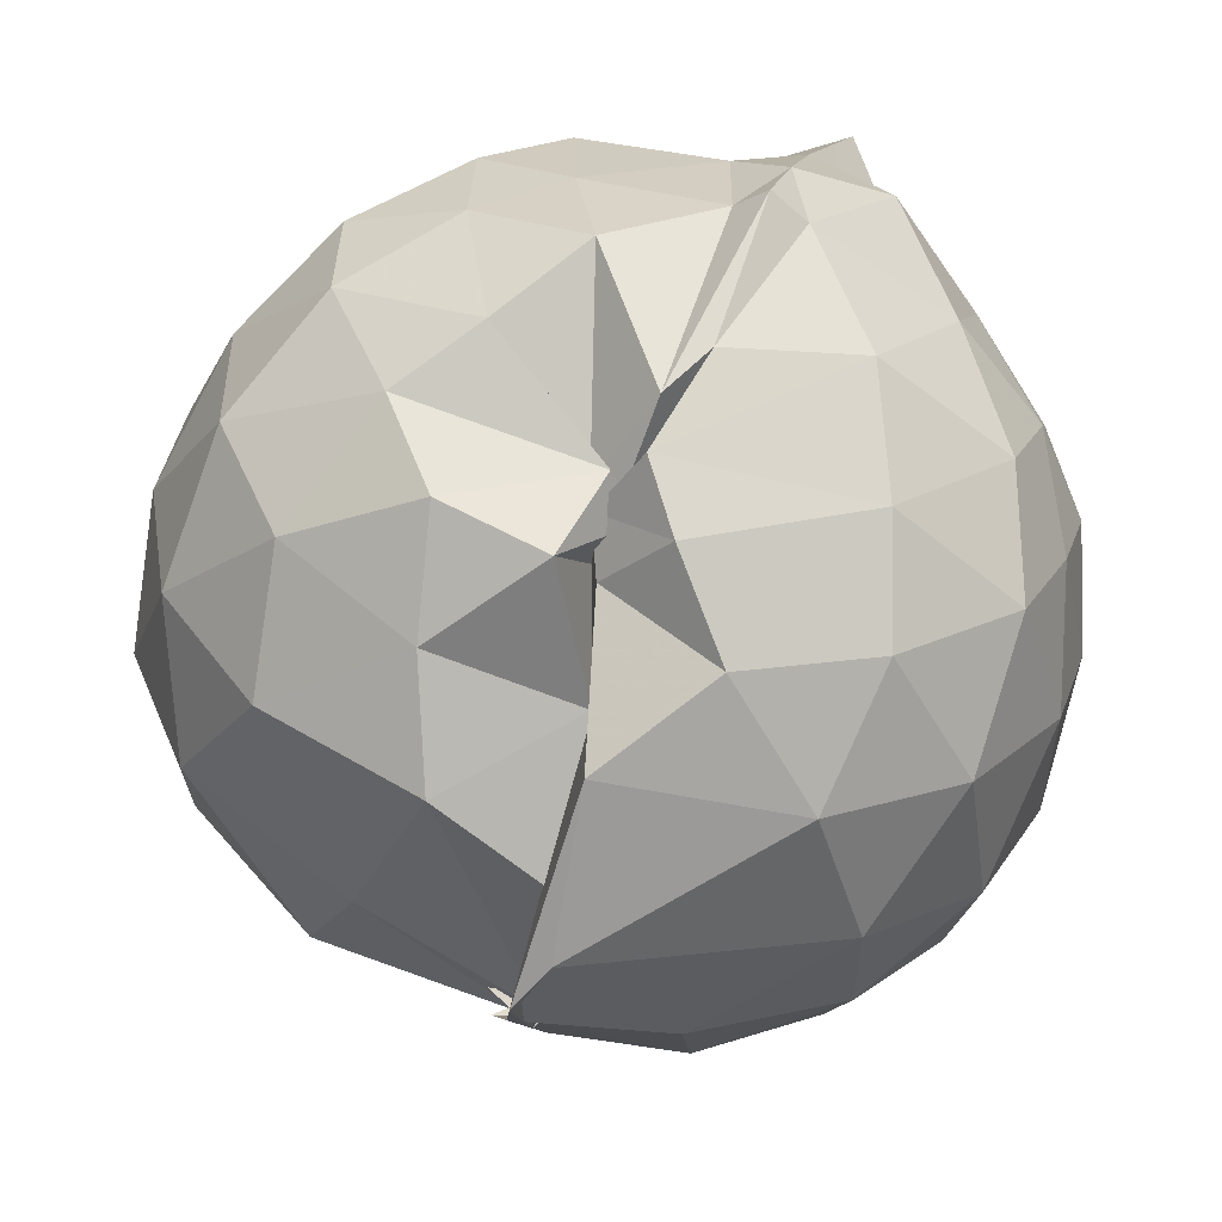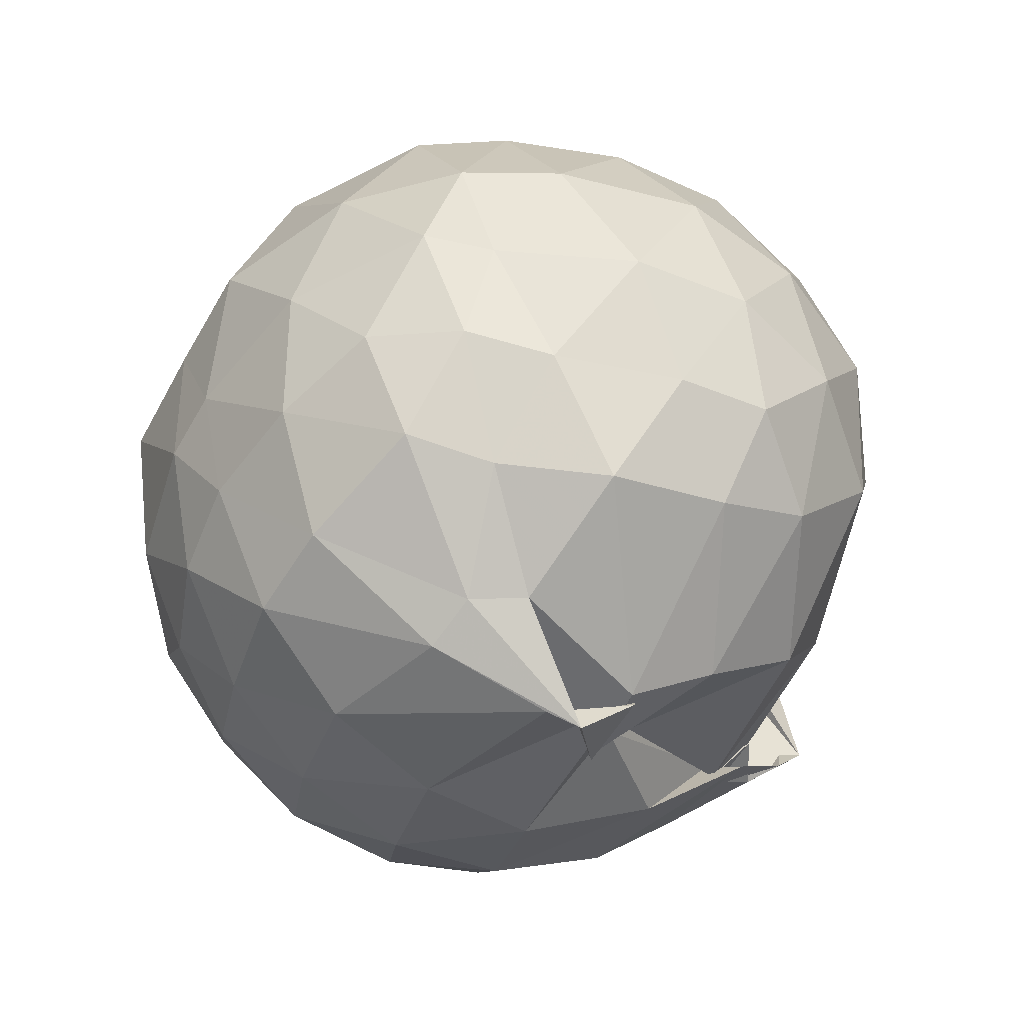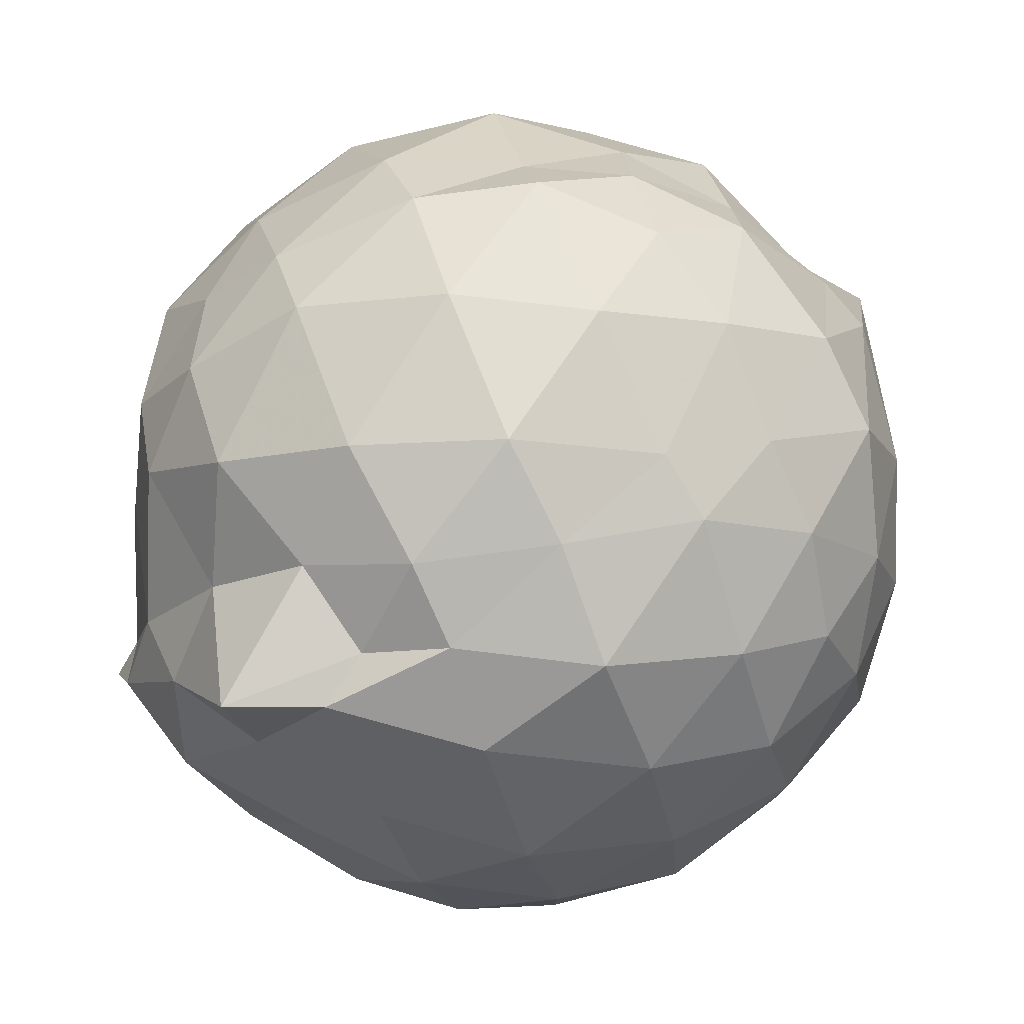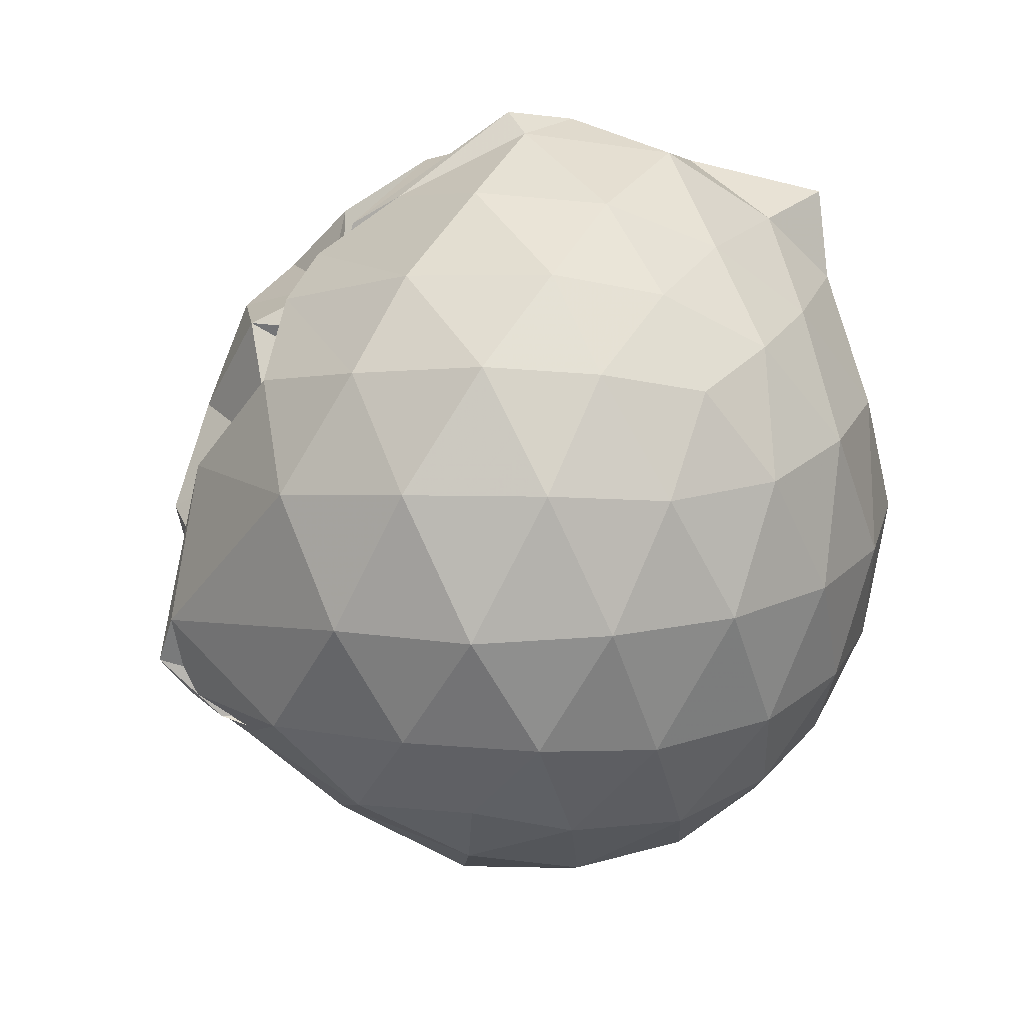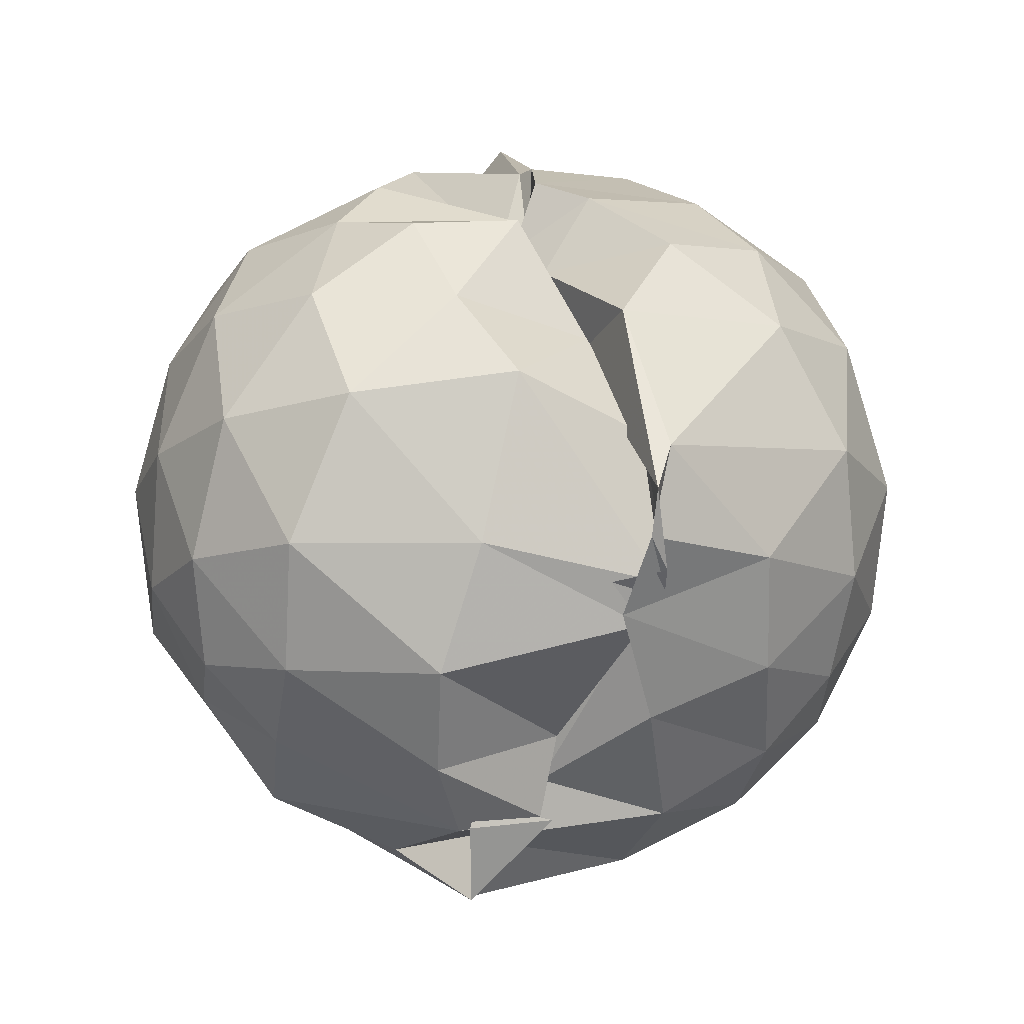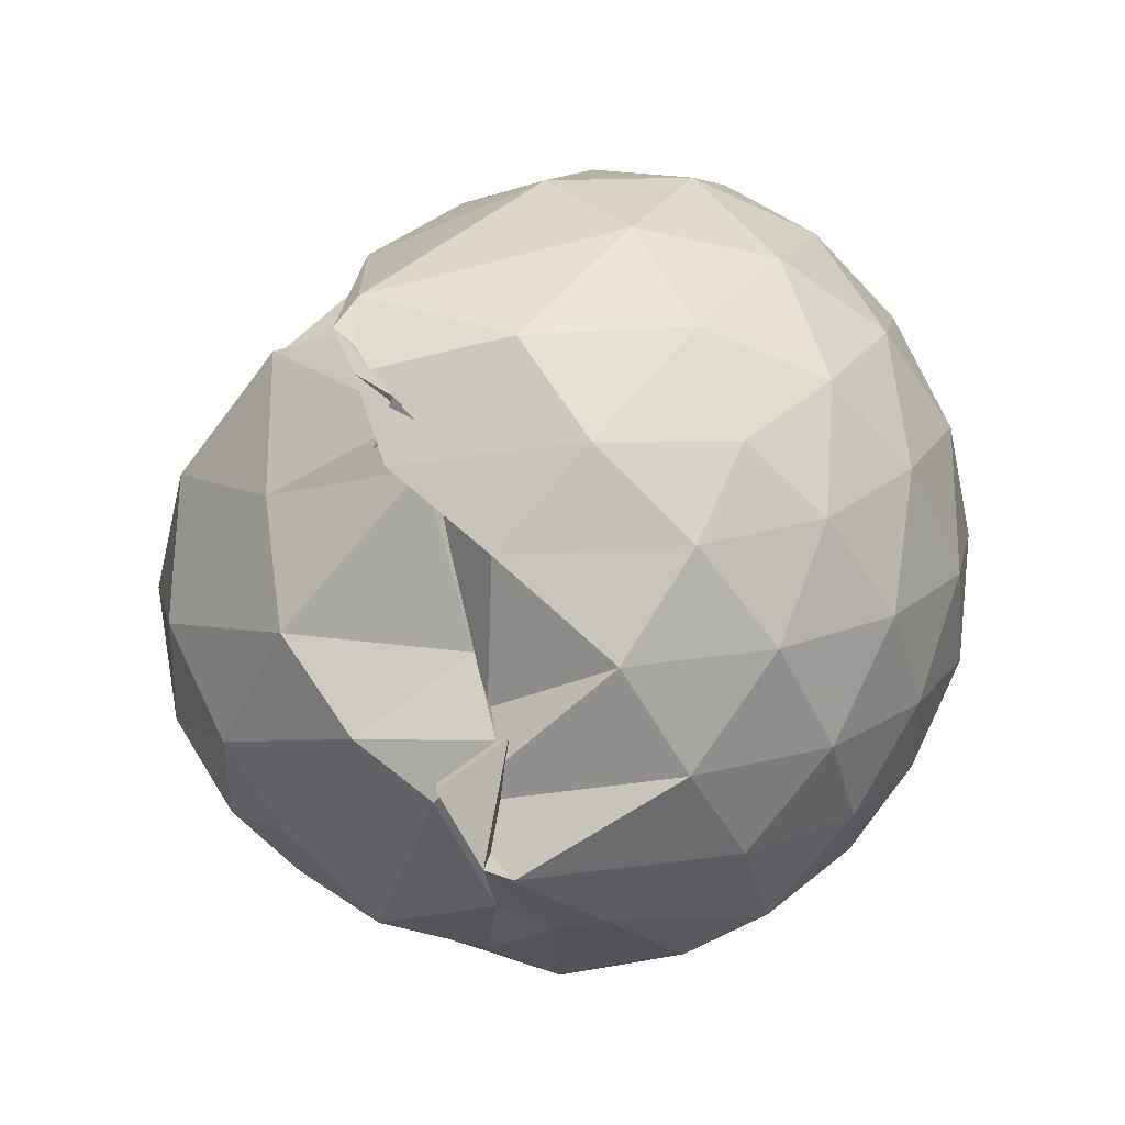
<metadata>
{"format":"obj","ext":"obj","renderer":"f3d","projection":"perspective","resolution":1024,"background":"white","views":[{"elev":-52.2,"azim":-18.4,"up":"+Y"},{"elev":-59.3,"azim":-135.2,"up":"+Z"},{"elev":78.3,"azim":65.4,"up":"+Y"},{"elev":18.1,"azim":57.9,"up":"+Z"},{"elev":-18.7,"azim":-26.7,"up":"+Z"},{"elev":-51.5,"azim":23.2,"up":"+Z"}]}
</metadata>
<code>
v 0.005319 -0.589 2.581
v -0.1713 -0.7871 0.6636
v 0.8609 -0.5971 2.064
v 0.7824 -0.3704 2.12
v 0.6246 -0.1344 2.141
v 0.3939 0.1258 2.153
v 0.3203 0.1322 2.035
v 0.09678 0.1589 2.073
v -0.1909 0.1487 2.148
v -0.4477 0.01932 2.121
v -0.6194 -0.1047 2.023
v -0.7079 -0.3412 2.115
v -0.7184 -0.6109 2.129
v -0.5918 -0.8888 2.118
v -0.4774 -1.089 2.056
v -0.2465 -1.189 2.07
v -0.1419 -1.038 1.965
v -0.1374 -1.114 1.983
v 0.09608 -1.33 2.021
v 0.393 -1.253 2.094
v 0.655 -1.065 2.141
v 0.7772 -0.8272 2.117
v 0.9429 -0.4525 1.848
v 0.8418 -0.1819 1.879
v 0.6175 0.09059 1.879
v 0.4019 0.2153 1.86
v 0.2137 0.2777 1.862
v -0.07087 0.2996 1.881
v -0.4257 0.2002 1.856
v -0.5951 0.05726 1.843
v -0.7663 -0.1718 1.835
v -0.8563 -0.4396 1.856
v -0.8552 -0.7594 1.865
v -0.7156 -1.041 1.842
v -0.4283 -1.23 1.822
v -0.07927 -1.225 1.778
v -0.06986 -1.158 1.761
v -0.09102 -1.422 1.776
v 0.3437 -1.421 1.818
v 0.641 -1.267 1.872
v 0.845 -1.012 1.88
v 0.9383 -0.744 1.849
v 0.9404 -0.2919 1.557
v 0.7926 -0.01676 1.561
v 0.5737 0.2105 1.577
v 0.3094 0.2925 1.558
v 0.06945 0.3564 1.572
v -0.2851 0.3076 1.551
v -0.5567 0.1691 1.518
v -0.7212 -0.0009908 1.522
v -0.8852 -0.3012 1.551
v -0.9281 -0.5956 1.549
v -0.8745 -0.9085 1.546
v -0.6714 -1.179 1.553
v -0.3382 -1.376 1.596
v -0.04365 -1.415 1.482
v -0.08077 -1.551 1.298
v -0.03613 -1.536 1.414
v 0.5389 -1.391 1.541
v 0.8007 -1.186 1.551
v 0.9489 -0.9039 1.562
v 0.9988 -0.6011 1.561
v 0.8464 -0.1689 1.28
v 0.6569 0.07231 1.282
v 0.3762 0.2207 1.251
v 0.2187 0.2615 1.272
v -0.1197 0.2957 1.271
v -0.4662 0.1965 1.254
v -0.5566 0.0577 1.249
v -0.7826 -0.1883 1.221
v -0.8796 -0.452 1.256
v -0.879 -0.7424 1.248
v -0.7464 -1.022 1.225
v -0.3767 -1.266 1.21
v 0.02999 -1.373 1.144
v 0.008656 -1.432 1.153
v -0.05974 -1.483 1.208
v 0.2864 -1.427 1.224
v 0.6315 -1.269 1.27
v 0.8421 -1.03 1.271
v 0.9269 -0.7611 1.244
v 0.9306 -0.4384 1.249
v 0.6824 -0.09413 1.067
v 0.4769 0.05558 1.025
v 0.266 0.1448 1.033
v -0.003318 0.1873 1.013
v -0.2586 0.1724 1.06
v -0.4408 0.03457 1.03
v -0.5537 -0.1397 0.995
v -0.7134 -0.3946 1.007
v -0.7869 -0.5998 1.037
v -0.6755 -0.8432 0.9789
v -0.4004 -1.102 0.9403
v 0.01902 -1.3 1.059
v -0.08161 -1.335 1.139
v 0.0464 -1.35 1.112
v -0.05215 -1.332 1.066
v 0.382 -1.255 1.015
v 0.6594 -1.1 1.062
v 0.7607 -0.8851 1.005
v 0.8084 -0.6026 0.9779
v 0.7694 -0.3204 1.007
v 0.6939 -0.6001 2.256
v 0.5549 -0.3495 2.313
v 0.3752 -0.05323 2.32
v 0.3052 0.1606 2.354
v 0.02042 -0.02918 2.273
v -0.2952 -0.09373 2.303
v -0.4814 -0.2051 2.259
v -0.5011 -0.4557 2.283
v -0.4478 -0.8082 2.279
v -0.1688 -1.009 2.161
v -0.06903 -0.9919 2.057
v -0.1772 -1.024 2.07
v -0.05055 -1.189 2.171
v 0.3293 -1.071 2.287
v 0.587 -0.8353 2.311
v 0.4492 -0.5935 2.425
v 0.3097 -0.3174 2.5
v 0.1581 -0.1415 2.441
v -0.01811 -0.2773 2.449
v -0.3102 -0.3721 2.37
v -0.2855 -0.6578 2.424
v -0.186 -0.9677 2.091
v -0.1326 -1.021 2.084
v -0.1307 -1.058 2.252
v 0.2531 -0.8373 2.445
v 0.09738 -0.5987 2.541
v 0.06249 -0.4381 2.559
v -0.04169 -0.5524 2.506
v -0.1259 -0.9615 2.319
v -0.04627 -0.873 2.391
v 0.5577 -0.1853 0.8676
v 0.3005 -0.05511 0.7819
v 0.07856 -0.00381 0.7883
v -0.2312 0.008572 0.8497
v -0.3325 -0.1708 0.8156
v -0.5104 -0.3697 0.7858
v -0.6121 -0.6323 0.8615
v -0.3141 -0.9071 0.7651
v -0.01832 -0.9416 0.8729
v 0.04487 -1.288 1.104
v 0.02797 -1.291 1.103
v 0.117 -1.157 0.8844
v 0.5156 -1.023 0.8744
v 0.591 -0.7549 0.8039
v 0.602 -0.455 0.802
v 0.3495 -0.3354 0.6923
v 0.02159 -0.33 0.6224
v -0.107 -0.3146 0.6604
v -0.1994 -0.415 0.676
v -0.1884 -0.7618 0.6603
v -0.01065 -0.8396 0.6976
v -0.01355 -0.8689 0.79
v -0.02209 -0.8619 0.7824
v 0.2928 -0.9029 0.7226
v 0.3341 -0.6193 0.6605
v -0.07552 -0.5952 0.5393
v -0.1115 -0.6699 0.5155
v 0.02032 -0.8448 0.6909
v -0.1656 -0.8079 0.7227
v -0.1498 -0.7557 0.644
f 3 23 4
f 4 23 24
f 4 24 5
f 5 24 25
f 5 25 6
f 6 25 26
f 6 26 7
f 7 26 27
f 7 27 8
f 8 27 28
f 8 28 9
f 9 28 29
f 9 29 10
f 10 29 30
f 10 30 11
f 11 30 31
f 11 31 12
f 12 31 32
f 12 32 13
f 13 32 33
f 13 33 14
f 14 33 34
f 14 34 15
f 15 34 35
f 15 35 16
f 16 35 36
f 16 36 17
f 17 36 37
f 17 37 18
f 18 37 38
f 18 38 19
f 19 38 39
f 19 39 20
f 20 39 40
f 20 40 21
f 21 40 41
f 21 41 22
f 22 41 42
f 22 42 3
f 3 42 23
f 23 43 24
f 24 43 44
f 24 44 25
f 25 44 45
f 25 45 26
f 26 45 46
f 26 46 27
f 27 46 47
f 27 47 28
f 28 47 48
f 28 48 29
f 29 48 49
f 29 49 30
f 30 49 50
f 30 50 31
f 31 50 51
f 31 51 32
f 32 51 52
f 32 52 33
f 33 52 53
f 33 53 34
f 34 53 54
f 34 54 35
f 35 54 55
f 35 55 36
f 36 55 56
f 36 56 37
f 37 56 57
f 37 57 38
f 38 57 58
f 38 58 39
f 39 58 59
f 39 59 40
f 40 59 60
f 40 60 41
f 41 60 61
f 41 61 42
f 42 61 62
f 42 62 23
f 23 62 43
f 43 63 44
f 44 63 64
f 44 64 45
f 45 64 65
f 45 65 46
f 46 65 66
f 46 66 47
f 47 66 67
f 47 67 48
f 48 67 68
f 48 68 49
f 49 68 69
f 49 69 50
f 50 69 70
f 50 70 51
f 51 70 71
f 51 71 52
f 52 71 72
f 52 72 53
f 53 72 73
f 53 73 54
f 54 73 74
f 54 74 55
f 55 74 75
f 55 75 56
f 56 75 76
f 56 76 57
f 57 76 77
f 57 77 58
f 58 77 78
f 58 78 59
f 59 78 79
f 59 79 60
f 60 79 80
f 60 80 61
f 61 80 81
f 61 81 62
f 62 81 82
f 62 82 43
f 43 82 63
f 63 83 64
f 64 83 84
f 64 84 65
f 65 84 85
f 65 85 66
f 66 85 86
f 66 86 67
f 67 86 87
f 67 87 68
f 68 87 88
f 68 88 69
f 69 88 89
f 69 89 70
f 70 89 90
f 70 90 71
f 71 90 91
f 71 91 72
f 72 91 92
f 72 92 73
f 73 92 93
f 73 93 74
f 74 93 94
f 74 94 75
f 75 94 95
f 75 95 76
f 76 95 96
f 76 96 77
f 77 96 97
f 77 97 78
f 78 97 98
f 78 98 79
f 79 98 99
f 79 99 80
f 80 99 100
f 80 100 81
f 81 100 101
f 81 101 82
f 82 101 102
f 82 102 63
f 63 102 83
f 103 104 118
f 104 119 118
f 104 105 119
f 105 120 119
f 105 106 120
f 106 107 120
f 107 121 120
f 107 108 121
f 108 122 121
f 108 109 122
f 109 110 122
f 110 123 122
f 110 111 123
f 111 124 123
f 111 112 124
f 112 113 124
f 113 125 124
f 113 114 125
f 114 126 125
f 114 115 126
f 115 116 126
f 116 127 126
f 116 117 127
f 117 118 127
f 117 103 118
f 118 119 128
f 119 129 128
f 119 120 129
f 120 121 129
f 121 130 129
f 121 122 130
f 122 123 130
f 123 131 130
f 123 124 131
f 124 125 131
f 125 132 131
f 125 126 132
f 126 127 132
f 127 128 132
f 127 118 128
f 133 148 134
f 134 148 149
f 134 149 135
f 135 149 150
f 135 150 136
f 136 150 137
f 137 150 151
f 137 151 138
f 138 151 152
f 138 152 139
f 139 152 140
f 140 152 153
f 140 153 141
f 141 153 154
f 141 154 142
f 142 154 143
f 143 154 155
f 143 155 144
f 144 155 156
f 144 156 145
f 145 156 146
f 146 156 157
f 146 157 147
f 147 157 148
f 147 148 133
f 148 158 149
f 149 158 159
f 149 159 150
f 150 159 151
f 151 159 160
f 151 160 152
f 152 160 153
f 153 160 161
f 153 161 154
f 154 161 155
f 155 161 162
f 155 162 156
f 156 162 157
f 157 162 158
f 157 158 148
f 3 4 103
f 103 4 104
f 4 5 104
f 104 5 105
f 5 6 105
f 105 6 106
f 6 7 106
f 7 8 106
f 106 8 107
f 8 9 107
f 107 9 108
f 9 10 108
f 108 10 109
f 10 11 109
f 11 12 109
f 109 12 110
f 12 13 110
f 110 13 111
f 13 14 111
f 111 14 112
f 14 15 112
f 15 16 112
f 112 16 113
f 16 17 113
f 113 17 114
f 17 18 114
f 114 18 115
f 18 19 115
f 19 20 115
f 115 20 116
f 20 21 116
f 116 21 117
f 21 22 117
f 117 22 103
f 22 3 103
f 83 133 84
f 84 133 134
f 84 134 85
f 85 134 135
f 85 135 86
f 86 135 136
f 86 136 87
f 87 136 88
f 88 136 137
f 88 137 89
f 89 137 138
f 89 138 90
f 90 138 139
f 90 139 91
f 91 139 92
f 92 139 140
f 92 140 93
f 93 140 141
f 93 141 94
f 94 141 142
f 94 142 95
f 95 142 96
f 96 142 143
f 96 143 97
f 97 143 144
f 97 144 98
f 98 144 145
f 98 145 99
f 99 145 100
f 100 145 146
f 100 146 101
f 101 146 147
f 101 147 102
f 102 147 133
f 102 133 83
f 128 129 1
f 129 130 1
f 130 131 1
f 131 132 1
f 132 128 1
f 159 158 2
f 160 159 2
f 161 160 2
f 162 161 2
f 158 162 2

</code>
